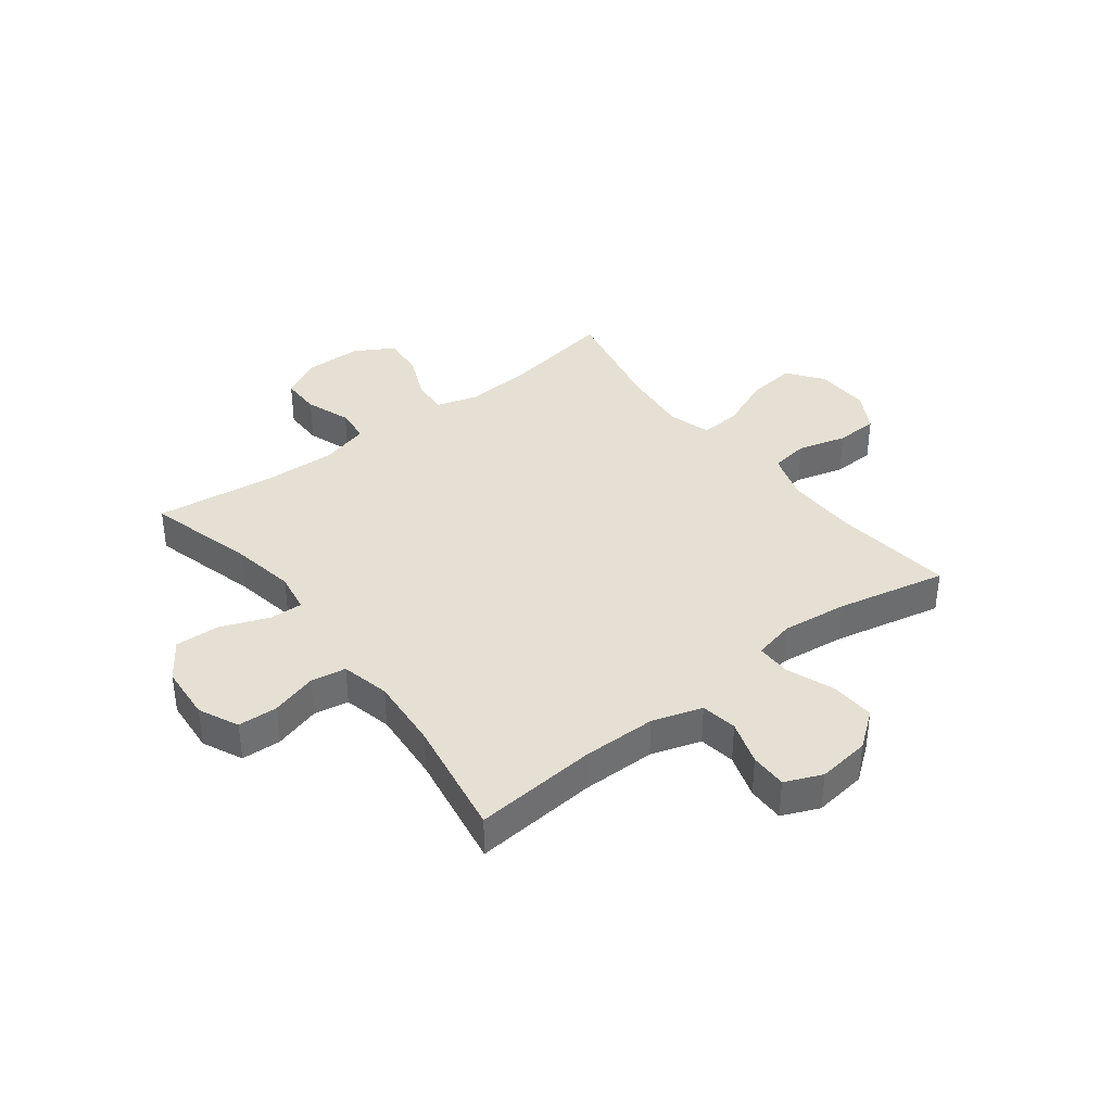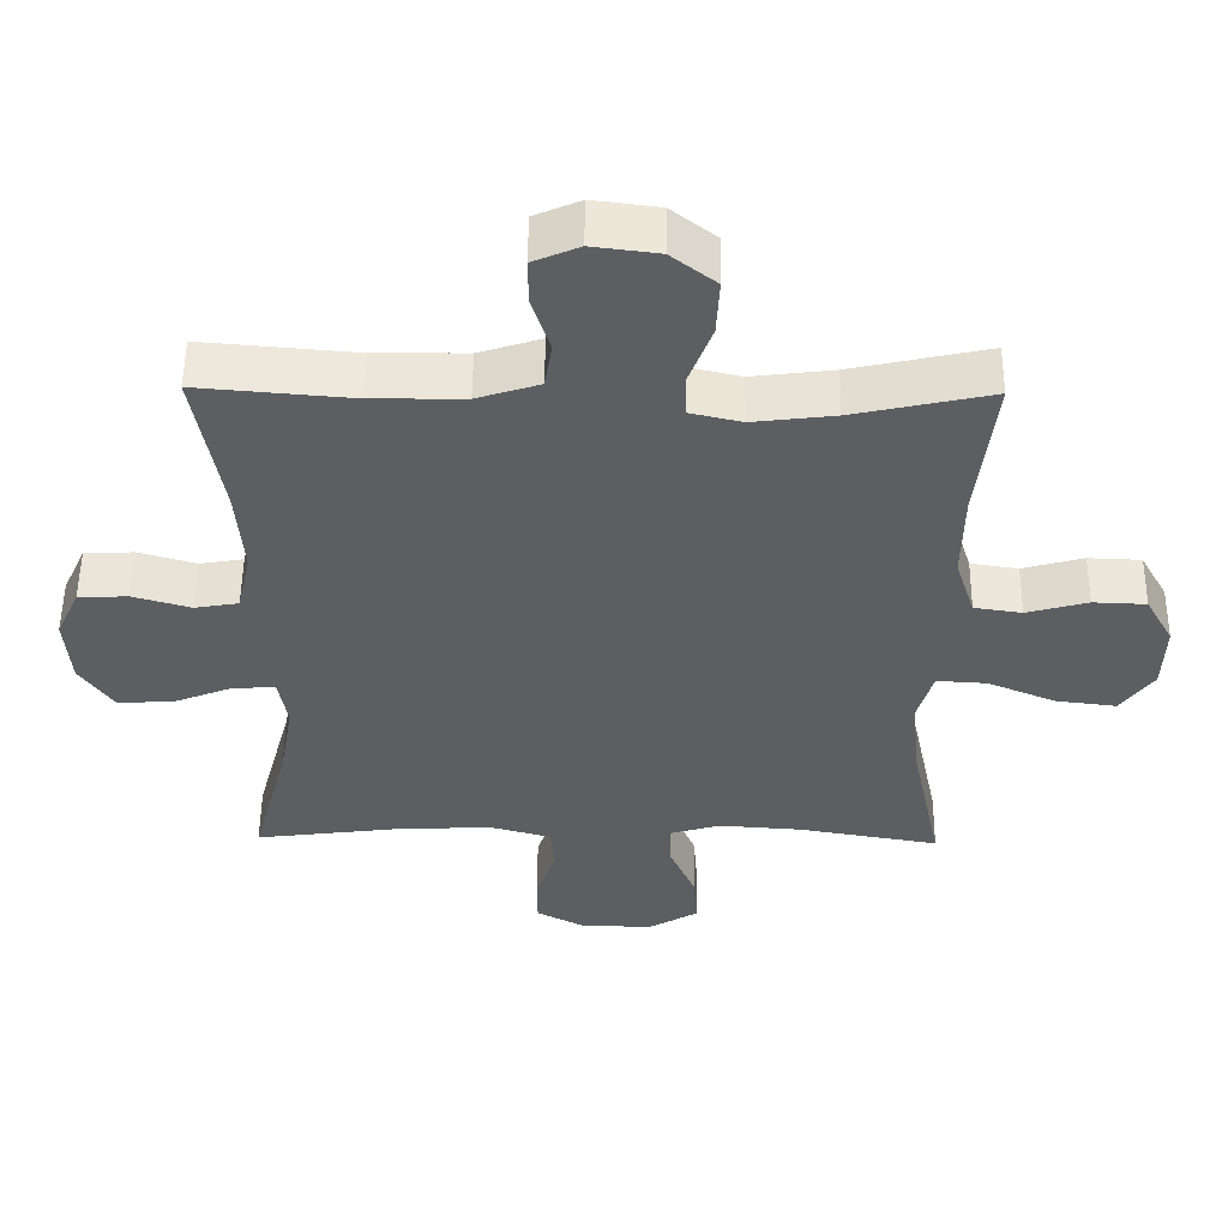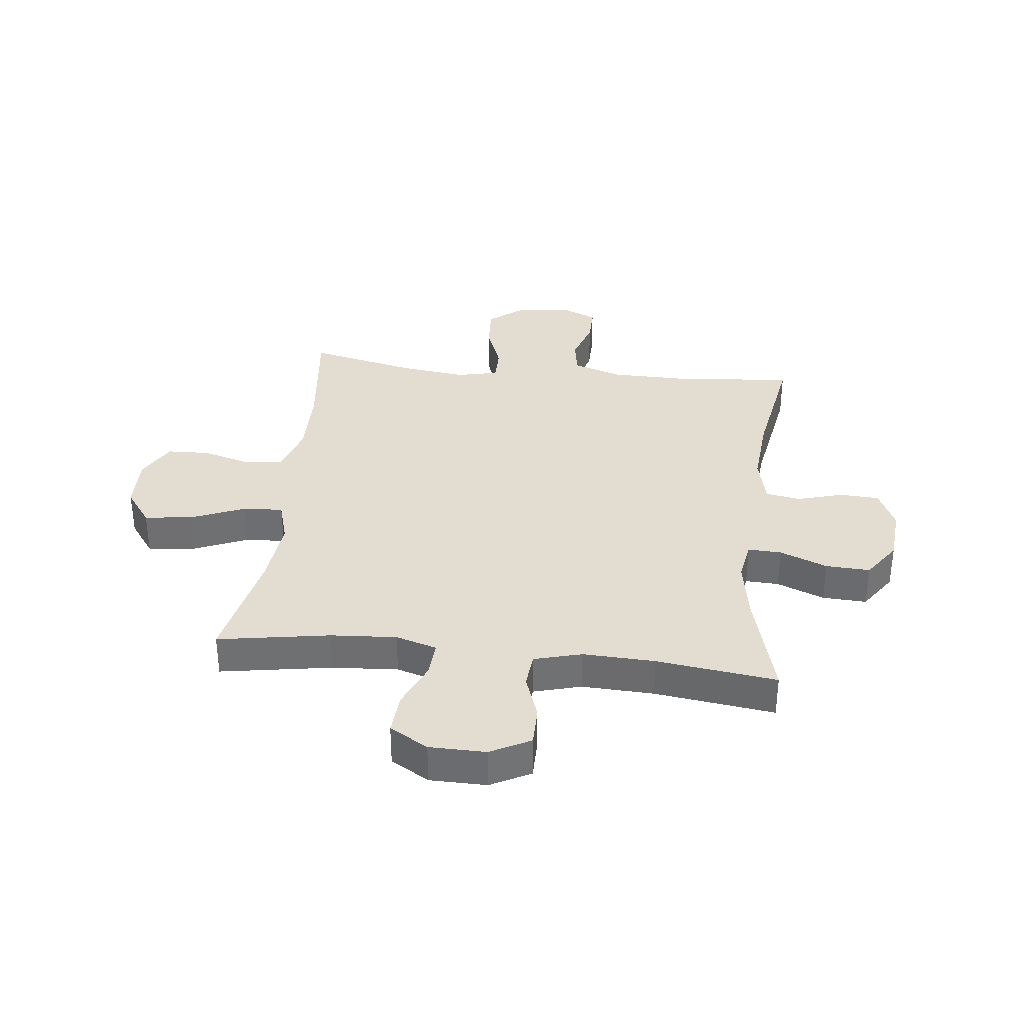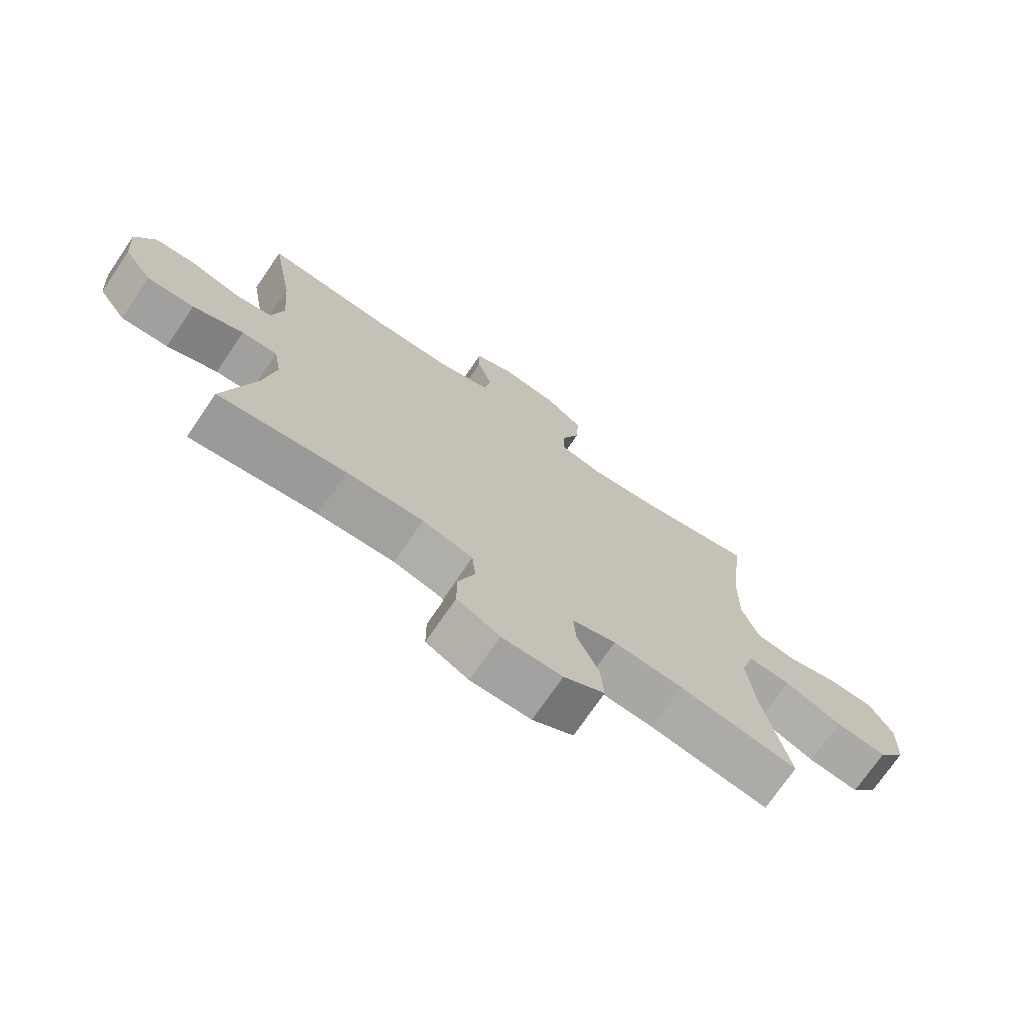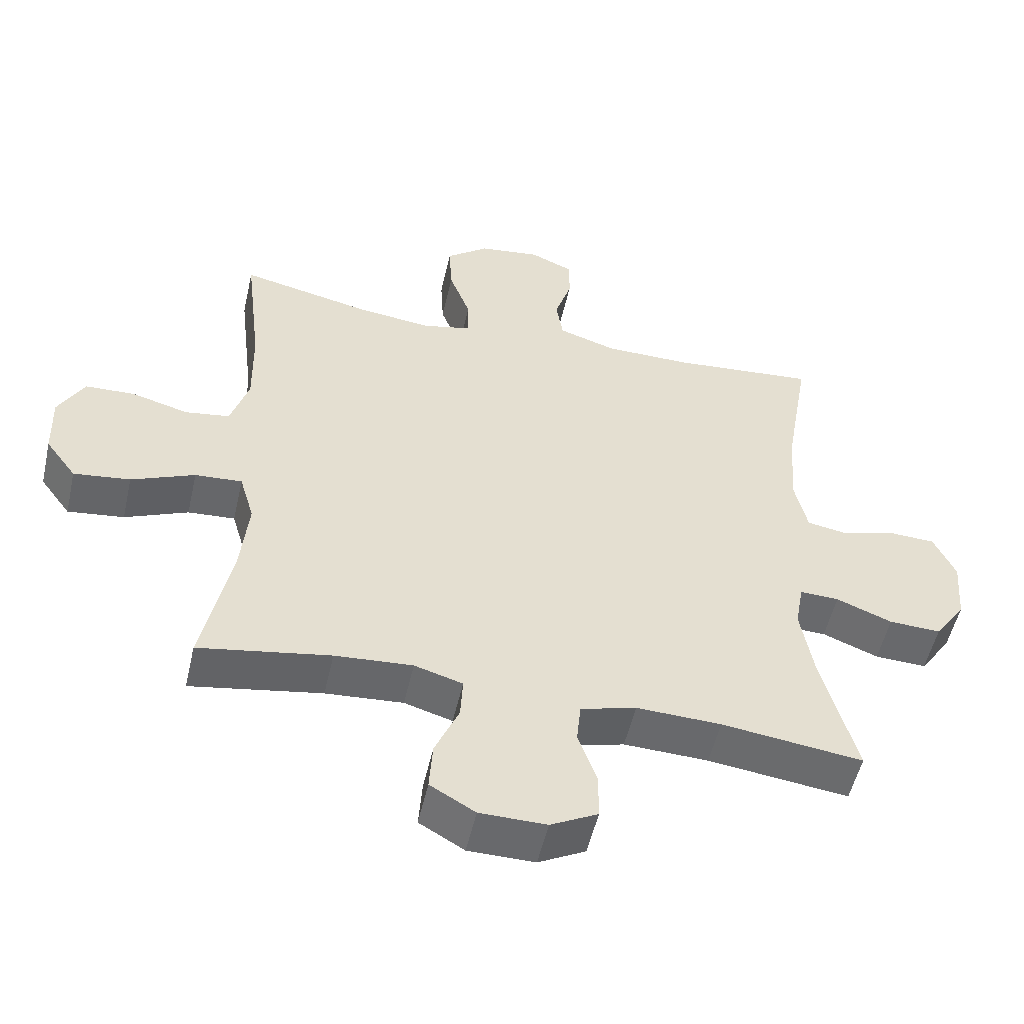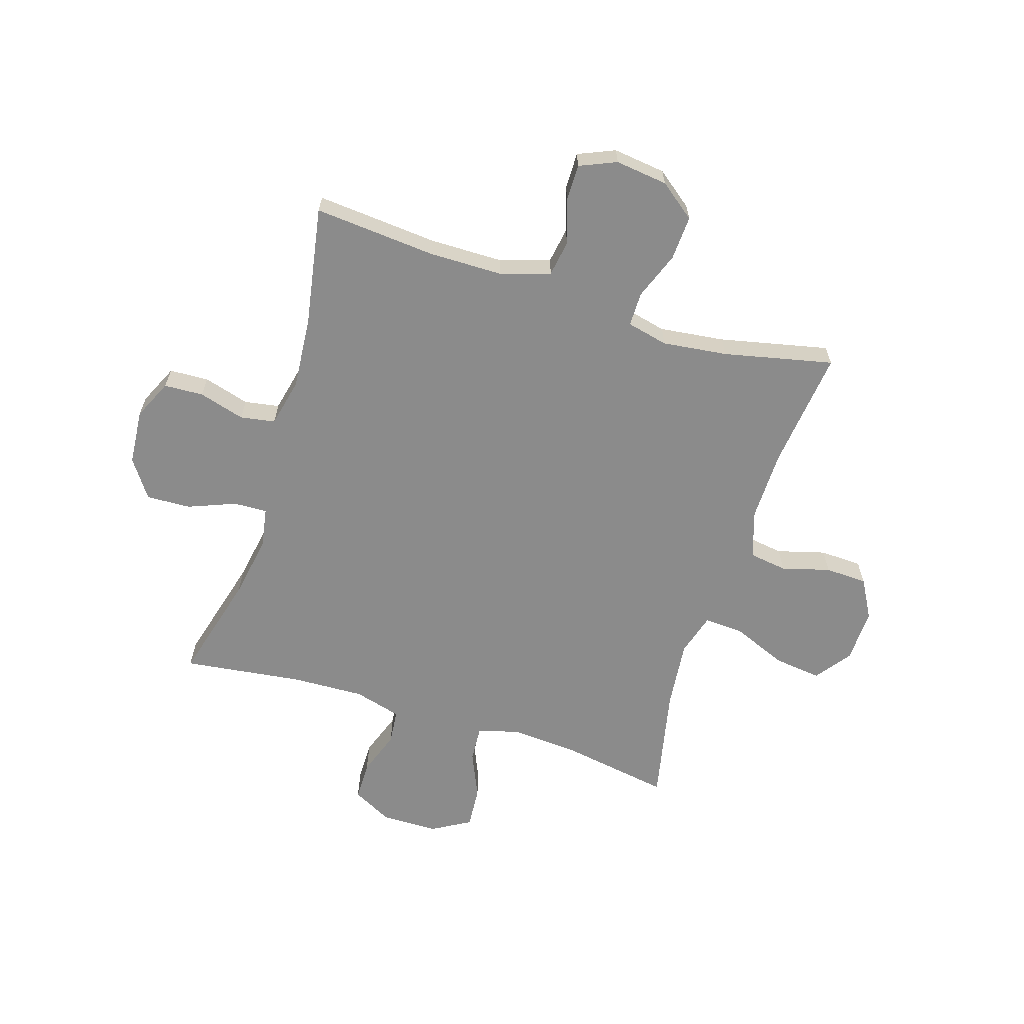
<metadata>
{"format":"obj","ext":"obj","renderer":"f3d","projection":"perspective","resolution":1024,"background":"white","views":[{"elev":38.1,"azim":-37.6,"up":"+Y"},{"elev":52.7,"azim":0.6,"up":"+Z"},{"elev":35.3,"azim":-173.5,"up":"+Y"},{"elev":-72.9,"azim":-34.3,"up":"+Z"},{"elev":-52.6,"azim":167.3,"up":"+Z"},{"elev":-63.8,"azim":-17.4,"up":"+Y"}]}
</metadata>
<code>
o path158
v -0.2948 0.0375 -0.4707
v -0.1649 0.0375 -0.4661
v -0.07952 0.0375 -0.4895
v -0.07326 0.0375 -0.5518
v -0.1019 0.0375 -0.6325
v -0.1016 0.0375 -0.7034
v -0.0295 0.0375 -0.741
v 0.07265 0.0375 -0.7401
v 0.1419 0.0375 -0.7001
v 0.1366 0.0375 -0.6255
v 0.09989 0.0375 -0.5413
v 0.09609 0.0375 -0.4775
v 0.1701 0.0375 -0.4558
v 0.289 0.0375 -0.4641
v 0.4904 0.0375 -0.4982
v 0.4463 0.0375 -0.2897
v 0.4336 0.0375 -0.1666
v 0.4561 0.0375 -0.0902
v 0.5283 0.0375 -0.09483
v 0.6251 0.0375 -0.1351
v 0.7116 0.0375 -0.1456
v 0.7588 0.0375 -0.08206
v 0.762 0.0375 0.01554
v 0.7226 0.0375 0.08617
v 0.6468 0.0375 0.08912
v 0.5596 0.0375 0.06514
v 0.4912 0.0375 0.07529
v 0.4634 0.0375 0.1617
v 0.4654 0.0375 0.2904
v 0.4904 0.0375 0.5037
v 0.2939 0.0375 0.4607
v 0.1772 0.0375 0.4466
v 0.1028 0.0375 0.4637
v 0.1029 0.0375 0.5255
v 0.1353 0.0375 0.6112
v 0.1397 0.0375 0.6913
v 0.0753 0.0375 0.7409
v -0.01917 0.0375 0.7529
v -0.08532 0.0375 0.7246
v -0.08472 0.0375 0.6588
v -0.05894 0.0375 0.5791
v -0.06954 0.0375 0.5144
v -0.1587 0.0375 0.4861
v -0.2914 0.0375 0.485
v -0.5113 0.0375 0.5037
v -0.4738 0.0375 0.2887
v -0.4633 0.0375 0.159
v -0.4832 0.0375 0.07172
v -0.5459 0.0375 0.06113
v -0.6285 0.0375 0.08491
v -0.6994 0.0375 0.08163
v -0.7327 0.0375 0.01017
v -0.7246 0.0375 -0.08967
v -0.6773 0.0375 -0.1578
v -0.5975 0.0375 -0.1545
v -0.5117 0.0375 -0.1209
v -0.4515 0.0375 -0.1185
v -0.4389 0.0375 -0.1904
v -0.4589 0.0375 -0.3048
v -0.5113 0.0375 -0.4982
v -0.2948 -0.0375 -0.4707
v -0.1649 -0.0375 -0.4661
v -0.07952 -0.0375 -0.4895
v -0.07326 -0.0375 -0.5518
v -0.1019 -0.0375 -0.6325
v -0.1016 -0.0375 -0.7034
v -0.0295 -0.0375 -0.741
v 0.07265 -0.0375 -0.7401
v 0.1419 -0.0375 -0.7001
v 0.1366 -0.0375 -0.6255
v 0.09989 -0.0375 -0.5413
v 0.09609 -0.0375 -0.4775
v 0.1701 -0.0375 -0.4558
v 0.289 -0.0375 -0.4641
v 0.4904 -0.0375 -0.4982
v 0.4463 -0.0375 -0.2897
v 0.4336 -0.0375 -0.1666
v 0.4561 -0.0375 -0.0902
v 0.5283 -0.0375 -0.09483
v 0.6251 -0.0375 -0.1351
v 0.7116 -0.0375 -0.1456
v 0.7588 -0.0375 -0.08206
v 0.762 -0.0375 0.01554
v 0.7226 -0.0375 0.08617
v 0.6468 -0.0375 0.08912
v 0.5596 -0.0375 0.06514
v 0.4912 -0.0375 0.07529
v 0.4634 -0.0375 0.1617
v 0.4654 -0.0375 0.2904
v 0.4904 -0.0375 0.5037
v 0.2939 -0.0375 0.4607
v 0.1772 -0.0375 0.4466
v 0.1028 -0.0375 0.4637
v 0.1029 -0.0375 0.5255
v 0.1353 -0.0375 0.6112
v 0.1397 -0.0375 0.6913
v 0.0753 -0.0375 0.7409
v -0.01917 -0.0375 0.7529
v -0.08532 -0.0375 0.7246
v -0.08472 -0.0375 0.6588
v -0.05894 -0.0375 0.5791
v -0.06954 -0.0375 0.5144
v -0.1587 -0.0375 0.4861
v -0.2914 -0.0375 0.485
v -0.5113 -0.0375 0.5037
v -0.4738 -0.0375 0.2887
v -0.4633 -0.0375 0.159
v -0.4832 -0.0375 0.07172
v -0.5459 -0.0375 0.06113
v -0.6285 -0.0375 0.08491
v -0.6994 -0.0375 0.08163
v -0.7327 -0.0375 0.01017
v -0.7246 -0.0375 -0.08967
v -0.6773 -0.0375 -0.1578
v -0.5975 -0.0375 -0.1545
v -0.5117 -0.0375 -0.1209
v -0.4515 -0.0375 -0.1185
v -0.4389 -0.0375 -0.1904
v -0.4589 -0.0375 -0.3048
v -0.5113 -0.0375 -0.4982
v 0.7588 0.0375 -0.08206
v 0.762 0.0375 0.01554
v 0.7226 0.0375 0.08617
v 0.7116 0.0375 -0.1456
v 0.7116 0.0375 -0.1456
v 0.6468 0.0375 0.08912
v 0.6251 0.0375 -0.1351
v 0.5596 0.0375 0.06514
v 0.5283 0.0375 -0.09483
v 0.4912 0.0375 0.07529
v 0.4912 0.0375 0.07529
v 0.4561 0.0375 -0.0902
v 0.4561 0.0375 -0.0902
v 0.4634 0.0375 0.1617
v 0.4654 0.0375 0.2904
v 0.4904 0.0375 0.5037
v 0.4904 0.0375 0.5037
v 0.4904 0.0375 -0.4982
v 0.4904 0.0375 -0.4982
v 0.4463 0.0375 -0.2897
v 0.4336 0.0375 -0.1666
v 0.2939 0.0375 0.4607
v 0.289 0.0375 -0.4641
v 0.1772 0.0375 0.4466
v 0.1701 0.0375 -0.4558
v 0.1028 0.0375 0.4637
v 0.1028 0.0375 0.4637
v 0.09609 0.0375 -0.4775
v 0.09609 0.0375 -0.4775
v 0.07265 0.0375 -0.7401
v 0.1419 0.0375 -0.7001
v 0.1419 0.0375 -0.7001
v 0.1366 0.0375 -0.6255
v 0.1353 0.0375 0.6112
v 0.1397 0.0375 0.6913
v 0.0753 0.0375 0.7409
v 0.09989 0.0375 -0.5413
v 0.1029 0.0375 0.5255
v -0.01917 0.0375 0.7529
v -0.0295 0.0375 -0.741
v -0.08532 0.0375 0.7246
v -0.08532 0.0375 0.7246
v -0.1016 0.0375 -0.7034
v -0.1016 0.0375 -0.7034
v -0.05894 0.0375 0.5791
v -0.06954 0.0375 0.5144
v -0.06954 0.0375 0.5144
v -0.08472 0.0375 0.6588
v -0.1587 0.0375 0.4861
v -0.1019 0.0375 -0.6325
v -0.07326 0.0375 -0.5518
v -0.07952 0.0375 -0.4895
v -0.07952 0.0375 -0.4895
v -0.1649 0.0375 -0.4661
v -0.2914 0.0375 0.485
v -0.2948 0.0375 -0.4707
v -0.4389 0.0375 -0.1904
v -0.4589 0.0375 -0.3048
v -0.4515 0.0375 -0.1185
v -0.4515 0.0375 -0.1185
v -0.5117 0.0375 -0.1209
v -0.4633 0.0375 0.159
v -0.4832 0.0375 0.07172
v -0.4832 0.0375 0.07172
v -0.4738 0.0375 0.2887
v -0.5459 0.0375 0.06113
v -0.5113 0.0375 0.5037
v -0.5113 0.0375 0.5037
v -0.5113 0.0375 -0.4982
v -0.5113 0.0375 -0.4982
v -0.5975 0.0375 -0.1545
v -0.6285 0.0375 0.08491
v -0.6773 0.0375 -0.1578
v -0.6994 0.0375 0.08163
v -0.6994 0.0375 0.08163
v -0.7246 0.0375 -0.08967
v -0.7327 0.0375 0.01017
v 0.7588 -0.0375 -0.08206
v 0.762 -0.0375 0.01554
v 0.7226 -0.0375 0.08617
v 0.7116 -0.0375 -0.1456
v 0.7116 -0.0375 -0.1456
v 0.6468 -0.0375 0.08912
v 0.6251 -0.0375 -0.1351
v 0.5596 -0.0375 0.06514
v 0.5283 -0.0375 -0.09483
v 0.4912 -0.0375 0.07529
v 0.4912 -0.0375 0.07529
v 0.4561 -0.0375 -0.0902
v 0.4561 -0.0375 -0.0902
v 0.4634 -0.0375 0.1617
v 0.4654 -0.0375 0.2904
v 0.4904 -0.0375 0.5037
v 0.4904 -0.0375 0.5037
v 0.4904 -0.0375 -0.4982
v 0.4904 -0.0375 -0.4982
v 0.4463 -0.0375 -0.2897
v 0.4336 -0.0375 -0.1666
v 0.2939 -0.0375 0.4607
v 0.289 -0.0375 -0.4641
v 0.1772 -0.0375 0.4466
v 0.1701 -0.0375 -0.4558
v 0.1028 -0.0375 0.4637
v 0.1028 -0.0375 0.4637
v 0.09609 -0.0375 -0.4775
v 0.09609 -0.0375 -0.4775
v 0.07265 -0.0375 -0.7401
v 0.1419 -0.0375 -0.7001
v 0.1419 -0.0375 -0.7001
v 0.1366 -0.0375 -0.6255
v 0.1353 -0.0375 0.6112
v 0.1397 -0.0375 0.6913
v 0.0753 -0.0375 0.7409
v 0.09989 -0.0375 -0.5413
v 0.1029 -0.0375 0.5255
v -0.01917 -0.0375 0.7529
v -0.0295 -0.0375 -0.741
v -0.08532 -0.0375 0.7246
v -0.08532 -0.0375 0.7246
v -0.1016 -0.0375 -0.7034
v -0.1016 -0.0375 -0.7034
v -0.05894 -0.0375 0.5791
v -0.06954 -0.0375 0.5144
v -0.06954 -0.0375 0.5144
v -0.08472 -0.0375 0.6588
v -0.1587 -0.0375 0.4861
v -0.1019 -0.0375 -0.6325
v -0.07326 -0.0375 -0.5518
v -0.07952 -0.0375 -0.4895
v -0.07952 -0.0375 -0.4895
v -0.1649 -0.0375 -0.4661
v -0.2914 -0.0375 0.485
v -0.2948 -0.0375 -0.4707
v -0.4389 -0.0375 -0.1904
v -0.4589 -0.0375 -0.3048
v -0.4515 -0.0375 -0.1185
v -0.4515 -0.0375 -0.1185
v -0.5117 -0.0375 -0.1209
v -0.4633 -0.0375 0.159
v -0.4832 -0.0375 0.07172
v -0.4832 -0.0375 0.07172
v -0.4738 -0.0375 0.2887
v -0.5459 -0.0375 0.06113
v -0.5113 -0.0375 0.5037
v -0.5113 -0.0375 0.5037
v -0.5113 -0.0375 -0.4982
v -0.5113 -0.0375 -0.4982
v -0.5975 -0.0375 -0.1545
v -0.6285 -0.0375 0.08491
v -0.6773 -0.0375 -0.1578
v -0.6994 -0.0375 0.08163
v -0.6994 -0.0375 0.08163
v -0.7246 -0.0375 -0.08967
v -0.7327 -0.0375 0.01017
f 235 243 223
f 271 274 269
f 198 204 201
f 237 230 247
f 263 258 260
f 232 233 231
f 223 256 209
f 203 204 199
f 222 220 217
f 268 273 270
f 268 263 273
f 211 209 207
f 225 248 234
f 259 252 262
f 219 212 213
f 269 273 263
f 204 205 206
f 207 206 205
f 219 221 212
f 259 256 223
f 233 242 231
f 231 242 235
f 212 221 211
f 203 199 200
f 249 225 251
f 251 254 253
f 253 254 255
f 242 233 245
f 252 259 246
f 246 223 243
f 237 227 230
f 217 220 215
f 234 248 230
f 223 209 221
f 256 251 225
f 269 274 273
f 238 245 236
f 259 260 256
f 218 256 225
f 246 259 223
f 205 204 203
f 218 225 222
f 230 227 228
f 237 247 240
f 207 209 206
f 262 252 264
f 221 209 211
f 242 243 235
f 209 256 218
f 218 222 217
f 199 204 198
f 247 230 248
f 253 255 266
f 260 258 256
f 258 263 268
f 248 225 249
f 251 256 254
f 236 245 233
f 22 23 83 82
f 23 24 84 83
f 125 22 82 202
f 24 25 85 84
f 20 21 81 80
f 25 26 86 85
f 19 20 80 79
f 26 131 208 86
f 133 19 79 210
f 27 28 88 87
f 29 137 214 89
f 139 16 76 216
f 28 29 89 88
f 17 18 78 77
f 16 17 77 76
f 30 31 91 90
f 14 15 75 74
f 31 32 92 91
f 13 14 74 73
f 32 147 224 92
f 149 13 73 226
f 8 152 229 68
f 9 10 70 69
f 35 36 96 95
f 36 37 97 96
f 10 11 71 70
f 34 35 95 94
f 33 34 94 93
f 11 12 72 71
f 37 38 98 97
f 7 8 68 67
f 38 162 239 98
f 164 7 67 241
f 41 167 244 101
f 40 41 101 100
f 39 40 100 99
f 42 43 103 102
f 5 6 66 65
f 4 5 65 64
f 173 4 64 250
f 2 3 63 62
f 43 44 104 103
f 1 2 62 61
f 58 59 119 118
f 180 58 118 257
f 56 57 117 116
f 47 184 261 107
f 46 47 107 106
f 48 49 109 108
f 188 46 106 265
f 44 45 105 104
f 190 1 61 267
f 59 60 120 119
f 55 56 116 115
f 49 50 110 109
f 54 55 115 114
f 50 195 272 110
f 53 54 114 113
f 52 53 113 112
f 51 52 112 111
f 158 146 166
f 194 192 197
f 121 124 127
f 160 170 153
f 186 183 181
f 155 154 156
f 146 132 179
f 126 122 127
f 145 140 143
f 191 193 196
f 191 196 186
f 134 130 132
f 148 157 171
f 182 185 175
f 142 136 135
f 192 186 196
f 127 129 128
f 130 128 129
f 142 135 144
f 182 146 179
f 156 154 165
f 154 158 165
f 135 134 144
f 126 123 122
f 172 174 148
f 174 176 177
f 176 178 177
f 165 168 156
f 175 169 182
f 169 166 146
f 160 153 150
f 140 138 143
f 157 153 171
f 146 144 132
f 179 148 174
f 192 196 197
f 161 159 168
f 182 179 183
f 141 148 179
f 169 146 182
f 128 126 127
f 141 145 148
f 153 151 150
f 160 163 170
f 130 129 132
f 185 187 175
f 144 134 132
f 165 158 166
f 132 141 179
f 141 140 145
f 122 121 127
f 170 171 153
f 176 189 178
f 183 179 181
f 181 191 186
f 171 172 148
f 174 177 179
f 159 156 168

</code>
